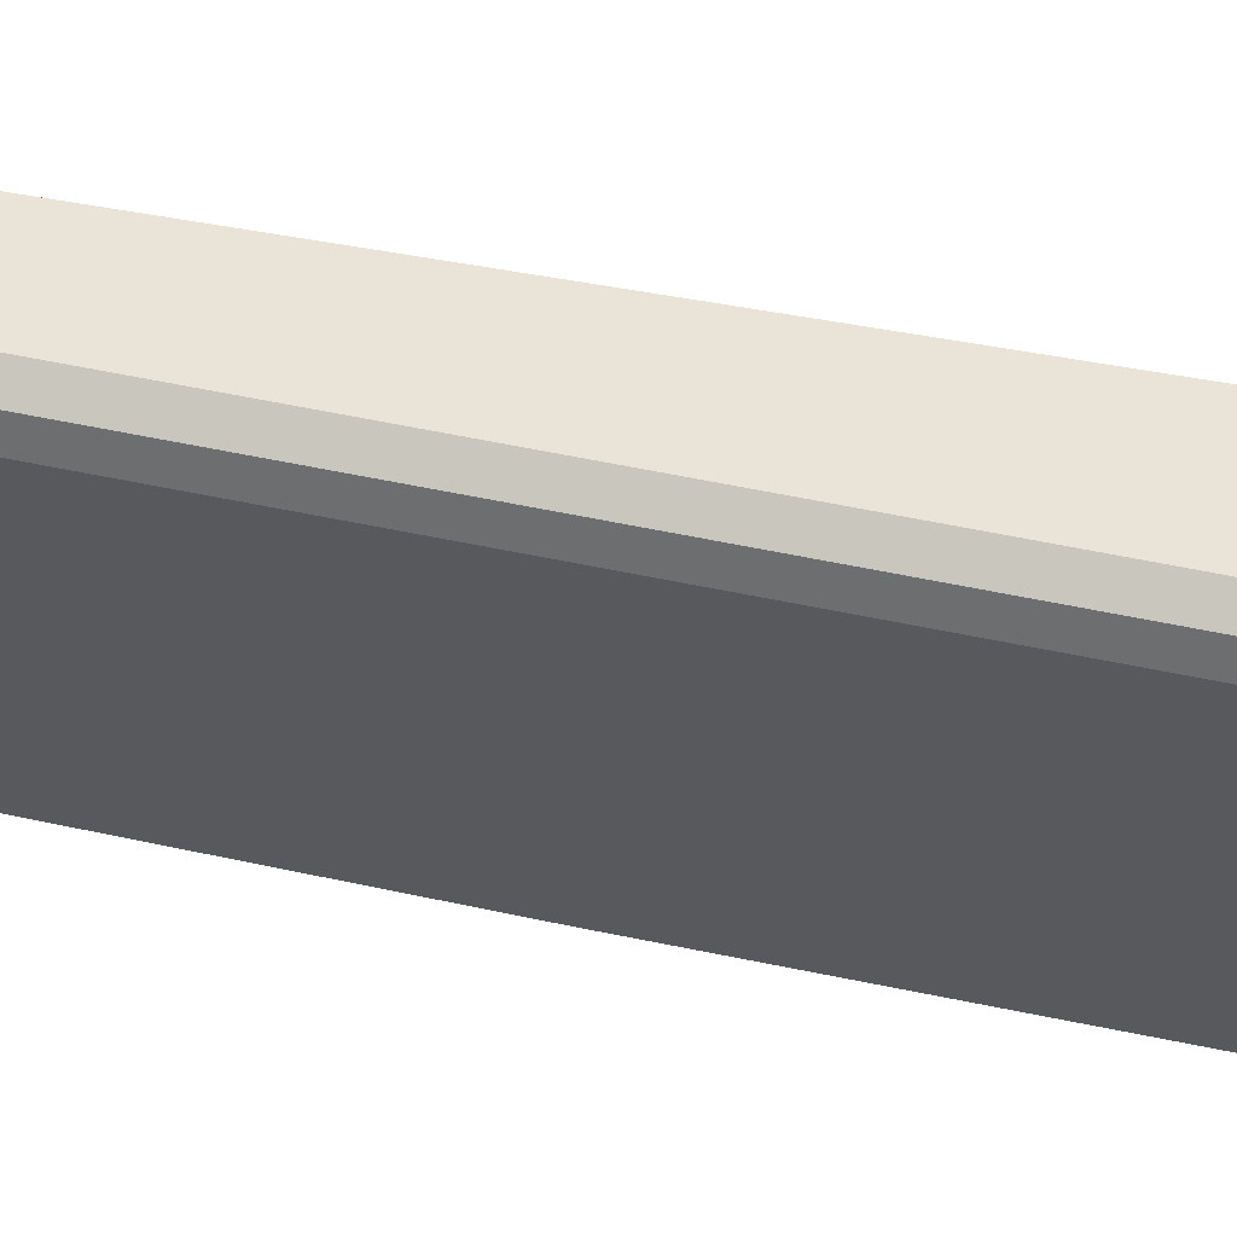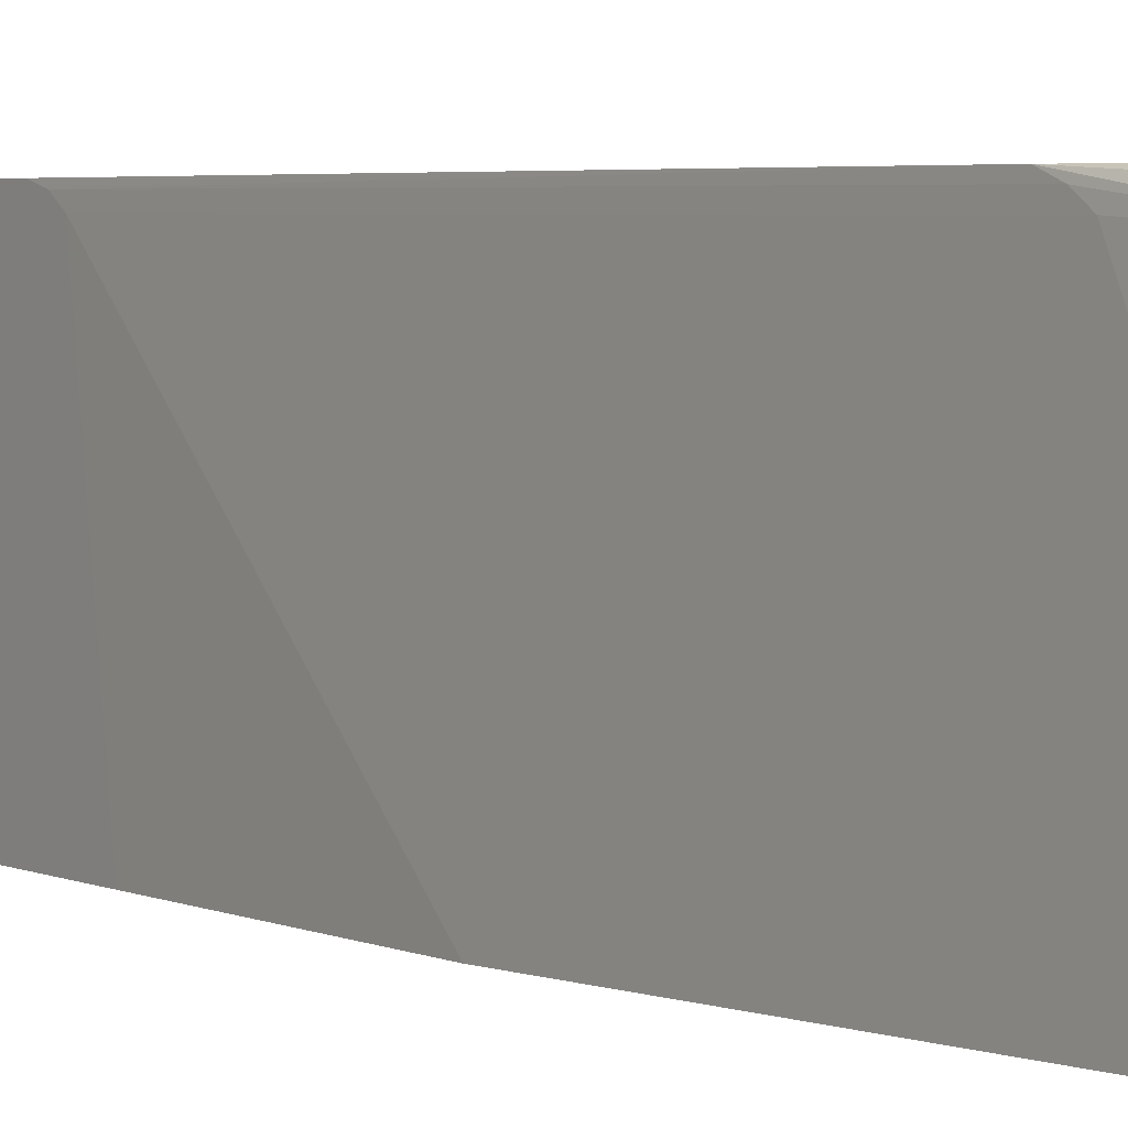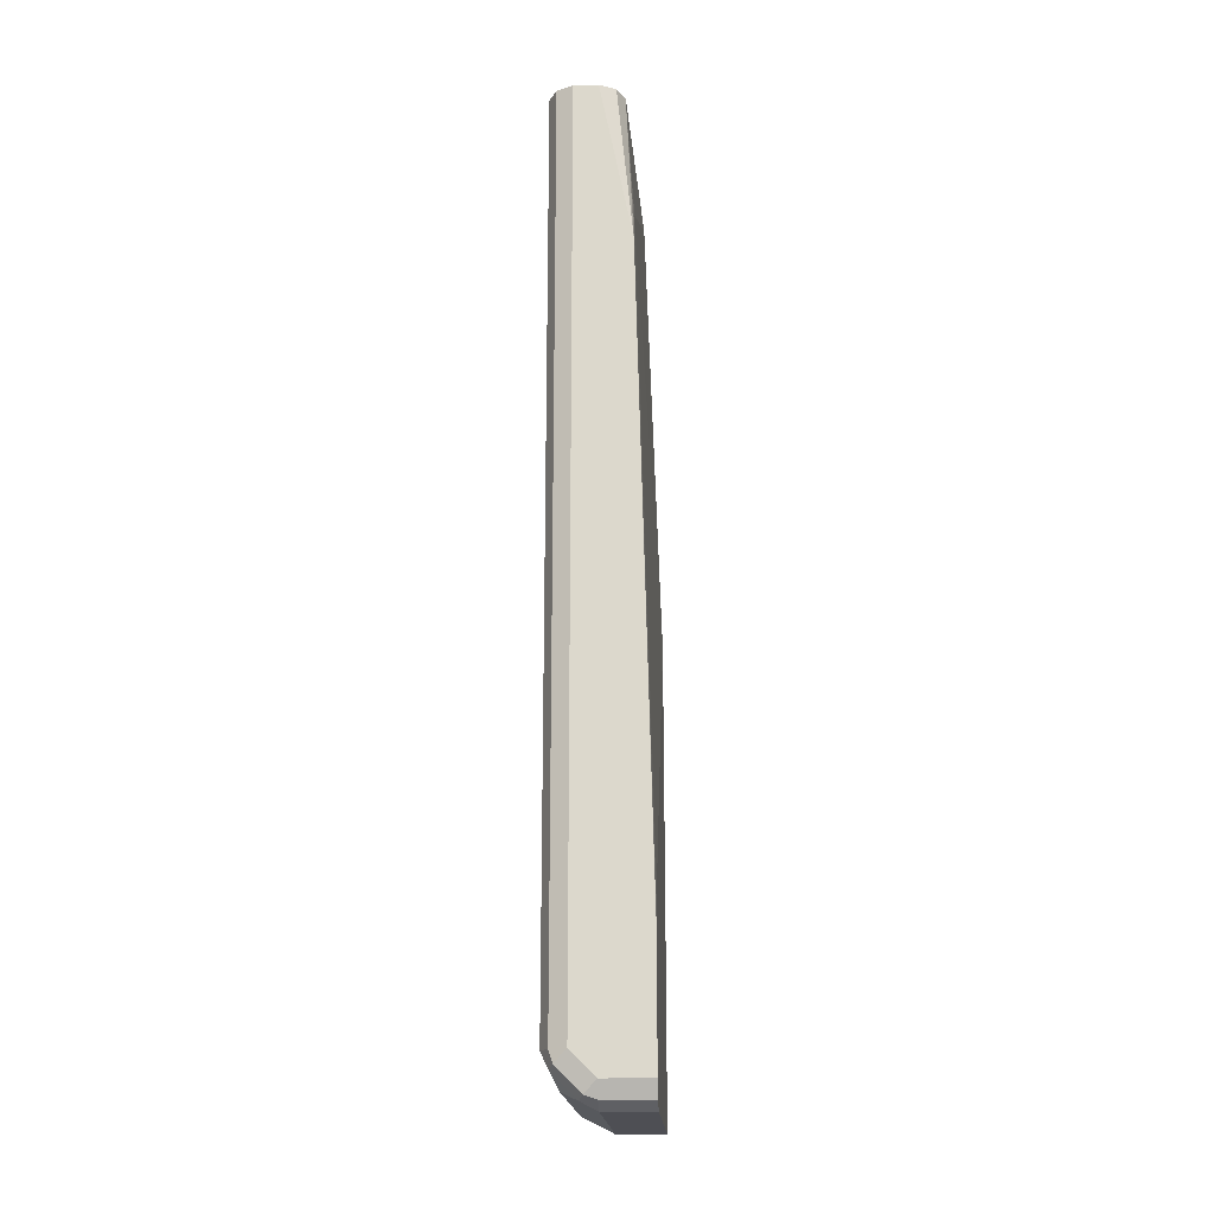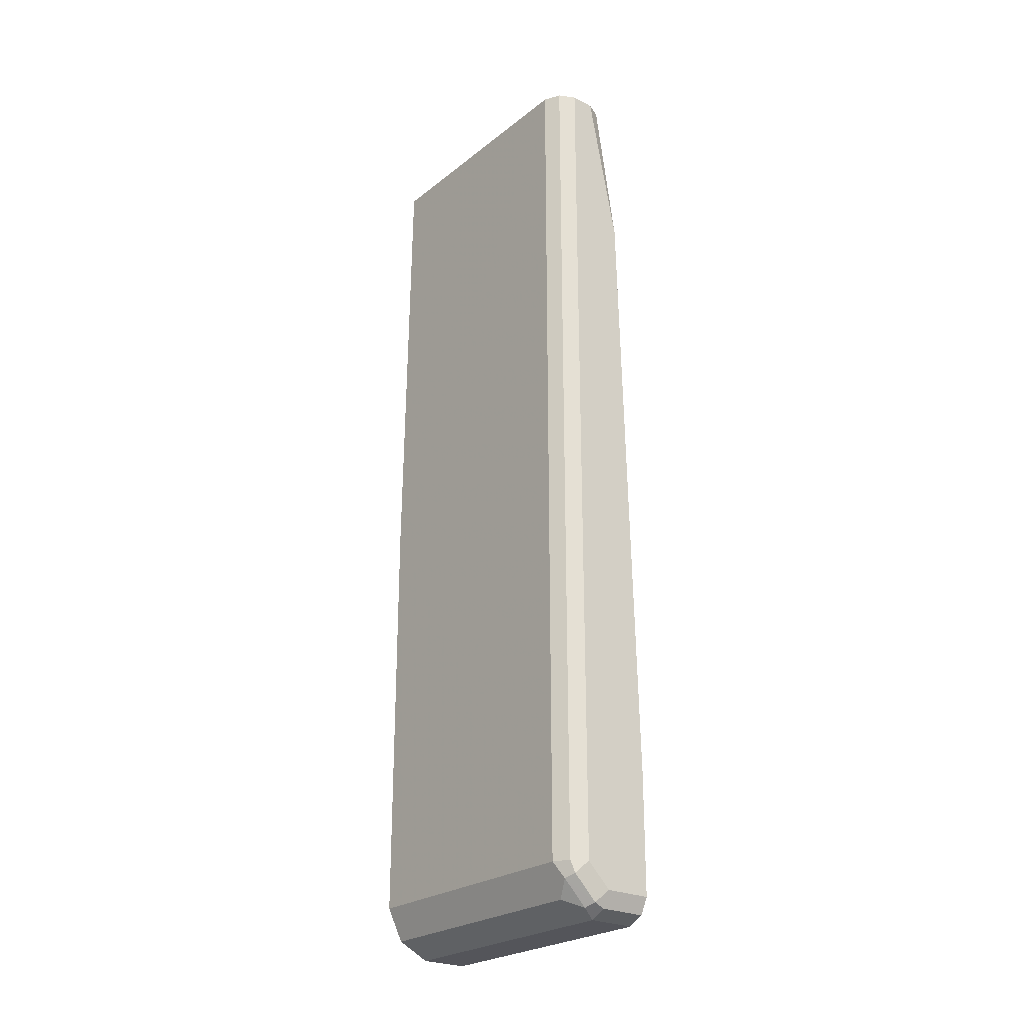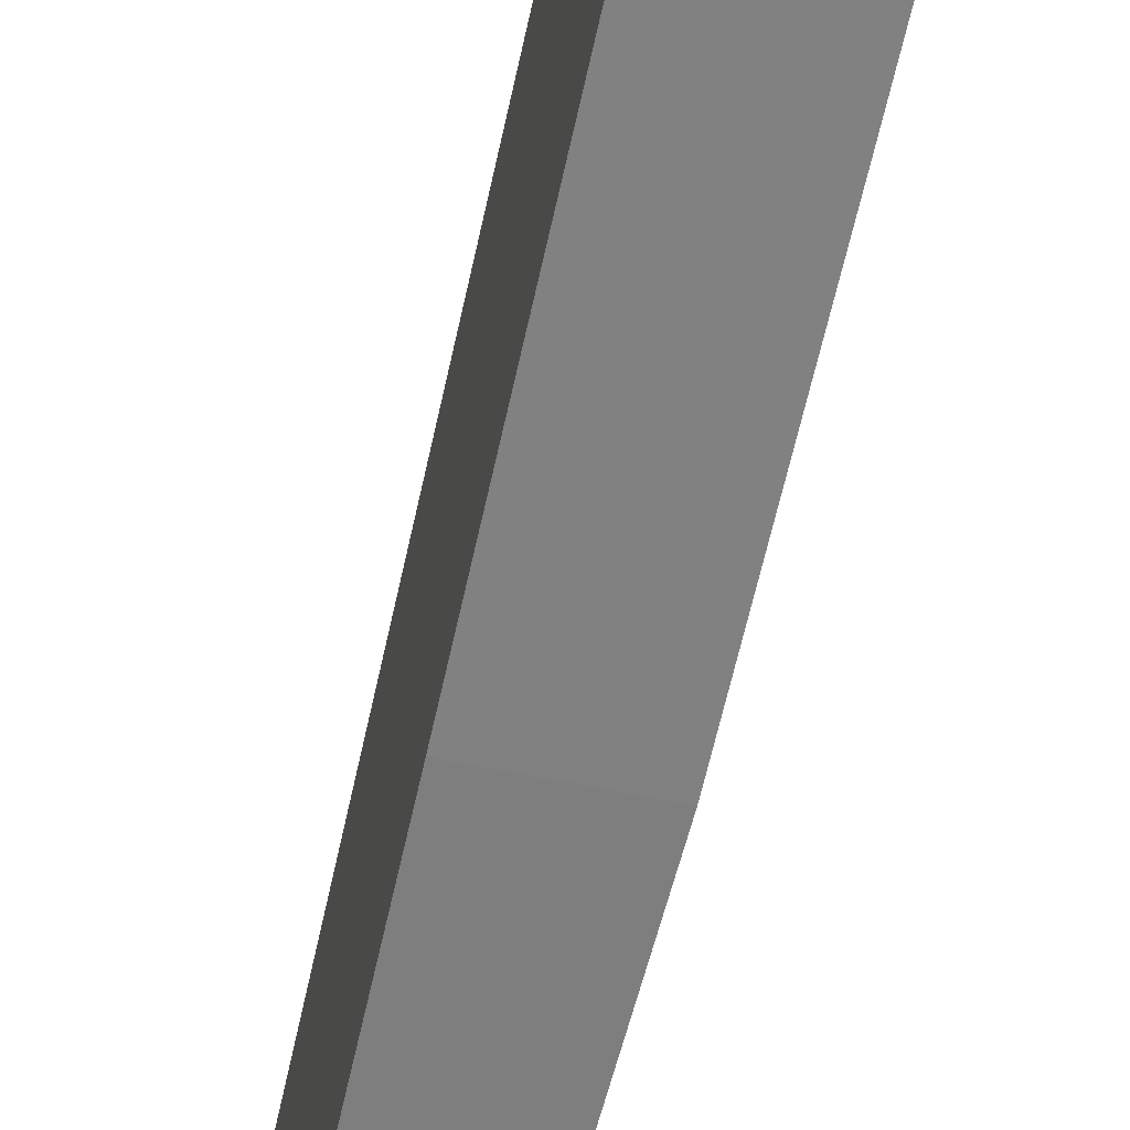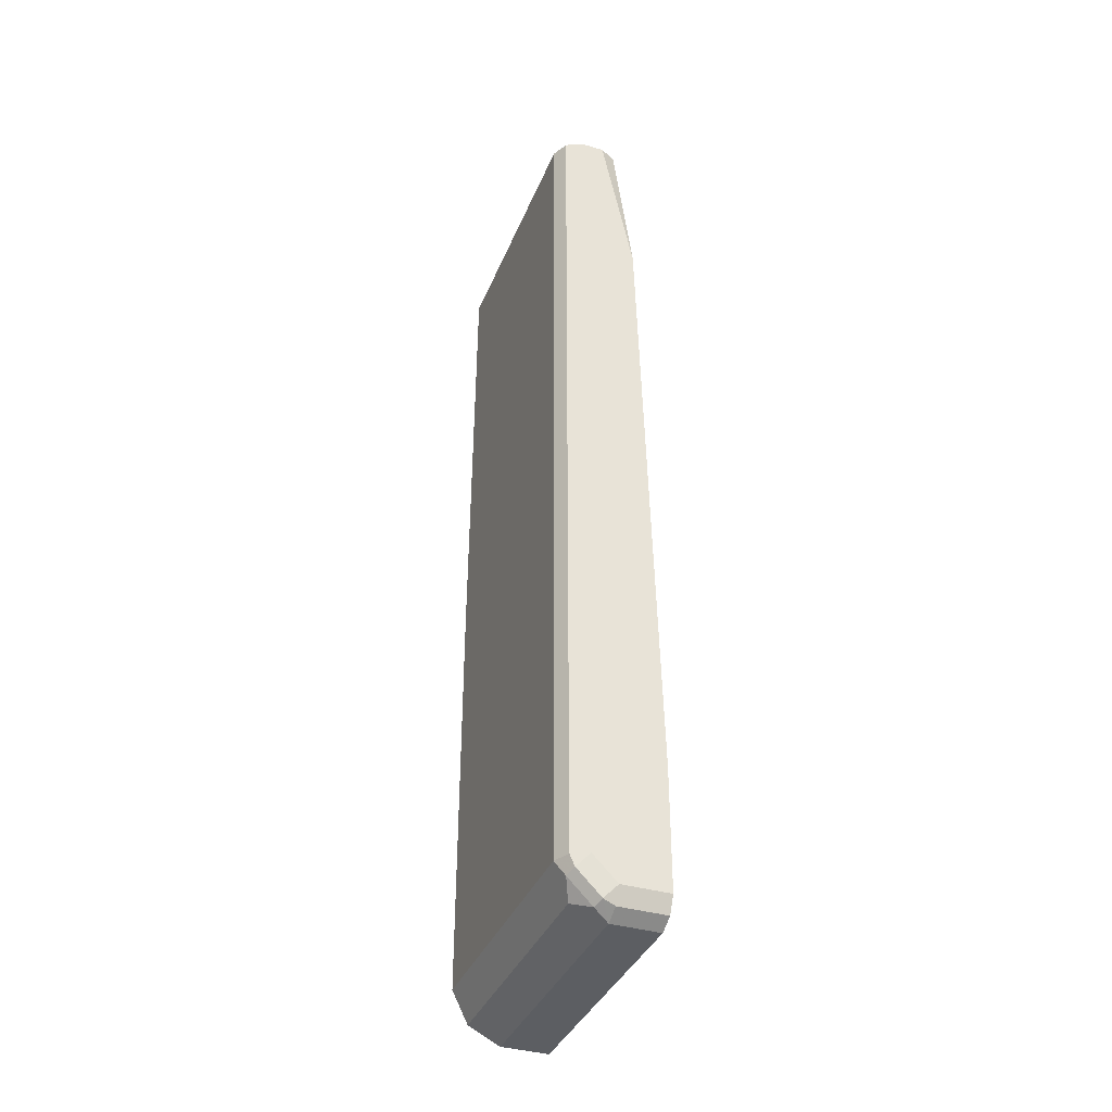
<metadata>
{"format":"obj","ext":"obj","renderer":"f3d","projection":"perspective","resolution":1024,"background":"white","views":[{"elev":61.2,"azim":-78.1,"up":"+Z"},{"elev":3.8,"azim":145.2,"up":"+Z"},{"elev":-18.3,"azim":3.1,"up":"+Y"},{"elev":-25.0,"azim":-38.8,"up":"+Y"},{"elev":-60.5,"azim":-12.1,"up":"+Z"},{"elev":-37.8,"azim":-20.8,"up":"+Y"}]}
</metadata>
<code>
v -0.4436 -0.1409 -0.08993
v -0.3794 -0.1409 -0.08993
v -0.3669 -0.5108 -0.09624
v -0.3792 -0.2444 0.1221
v -0.3666 -0.7445 0.1235
v -0.3792 -0.2559 0.1298
v -0.3858 -0.1409 0.1157
v -0.4051 -0.1409 0.135
v -0.3922 -0.1409 0.1286
v -0.3792 -0.2701 0.135
v -0.3666 -0.868 0.135
v -0.3666 -0.7715 0.135
v -0.3666 -0.7561 0.1312
v -0.3666 -0.714 -0.09624
v -0.3666 -0.8873 -0.09624
v -0.3666 -0.8873 0.1157
v -0.4051 -0.8873 0.1157
v -0.4051 -0.8808 0.1286
v -0.4147 -0.8776 0.1302
v -0.4051 -0.868 0.135
v -0.3666 -0.8808 0.1286
v -0.4244 -0.8487 0.135
v -0.434 -0.8583 0.1302
v -0.4372 -0.8616 0.1221
v -0.4436 -0.8487 0.1157
v -0.4372 -0.8487 0.1286
v -0.4372 -0.1409 0.1286
v -0.4436 -0.1409 0.1157
v -0.4244 -0.1409 0.135
v -0.4436 -0.5108 -0.09624
v -0.4436 -0.8487 -0.09624
v -0.4308 -0.8744 -0.09624
v -0.4308 -0.8744 0.1093
v -0.4179 -0.8808 0.1221
v -0.4051 -0.8873 -0.09624
f 30 28 1
f 28 8 1
f 22 11 8
f 29 27 22
f 29 22 8
f 29 8 27
f 26 27 25
f 27 28 25
f 26 22 27
f 23 22 26
f 23 26 25
f 23 25 24
f 27 8 28
f 30 25 28
f 15 32 3
f 30 3 31
f 23 24 19
f 35 32 15
f 35 15 17
f 35 17 32
f 33 32 17
f 34 33 17
f 30 31 25
f 34 17 19
f 34 24 33
f 24 25 33
f 33 25 32
f 31 32 25
f 31 3 32
f 30 1 3
f 34 19 24
f 23 19 22
f 12 11 5
f 20 11 22
f 2 1 8
f 2 3 1
f 4 3 2
f 4 5 3
f 4 6 5
f 4 7 6
f 4 2 7
f 7 2 8
f 9 7 8
f 9 10 7
f 9 8 10
f 10 8 11
f 12 10 11
f 13 10 12
f 19 20 22
f 13 6 10
f 13 12 5
f 5 11 14
f 5 14 3
f 14 15 3
f 14 11 15
f 16 15 11
f 16 17 15
f 18 17 16
f 18 19 17
f 18 20 19
f 18 11 20
f 21 11 18
f 21 16 11
f 21 18 16
f 13 5 6
f 10 6 7

</code>
